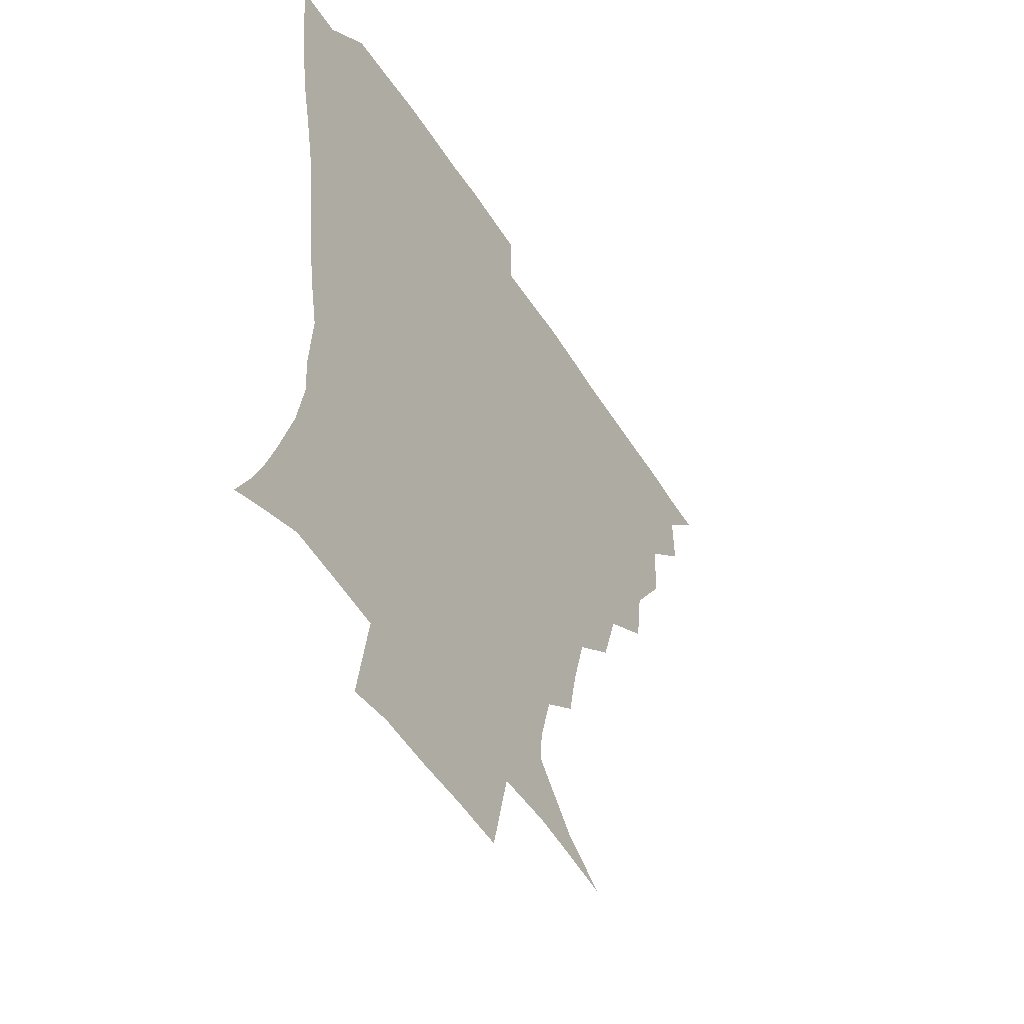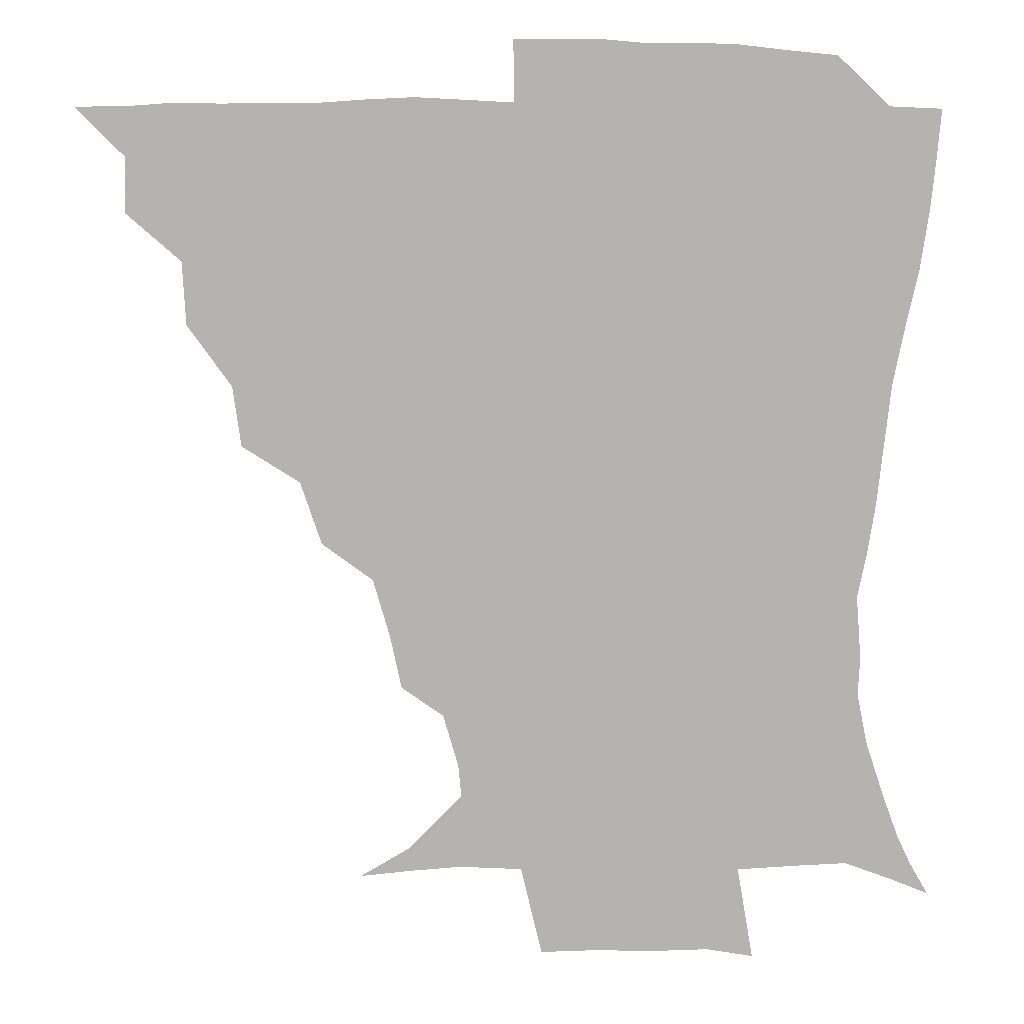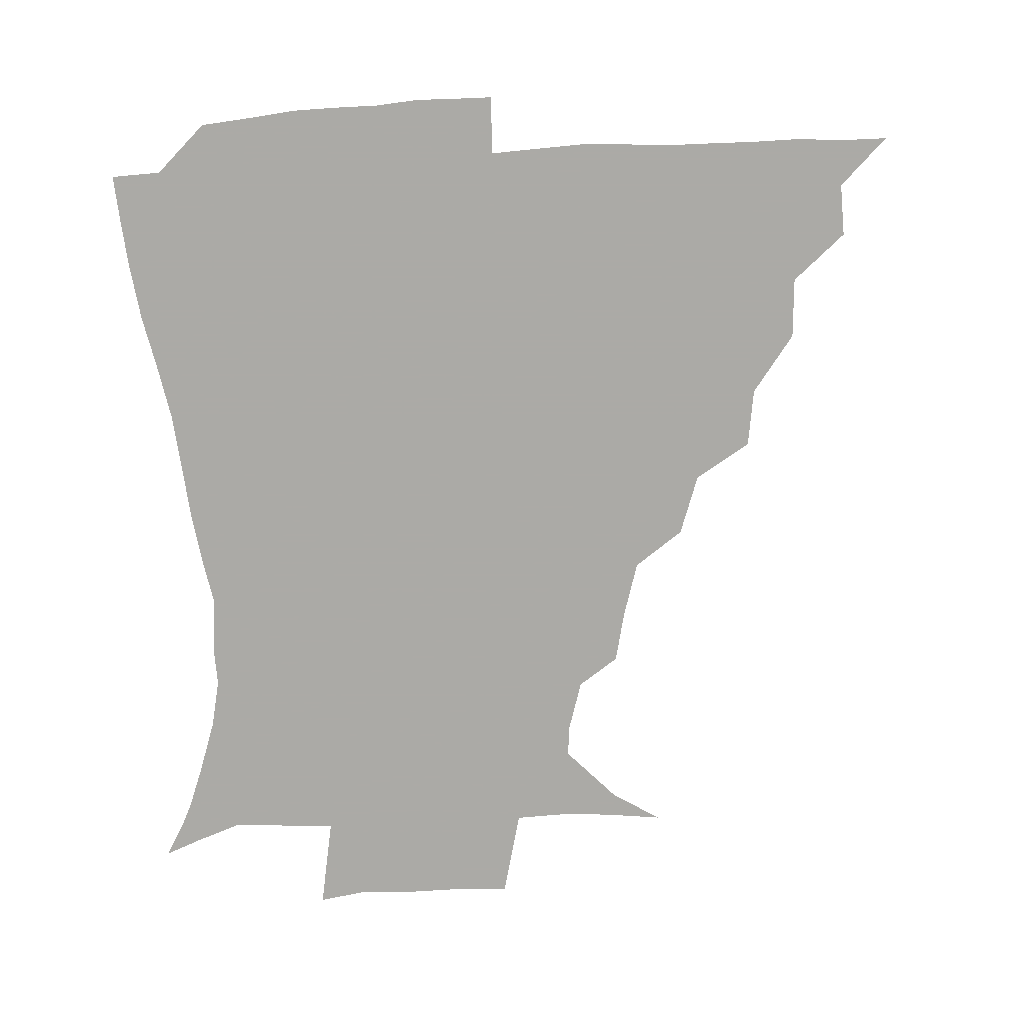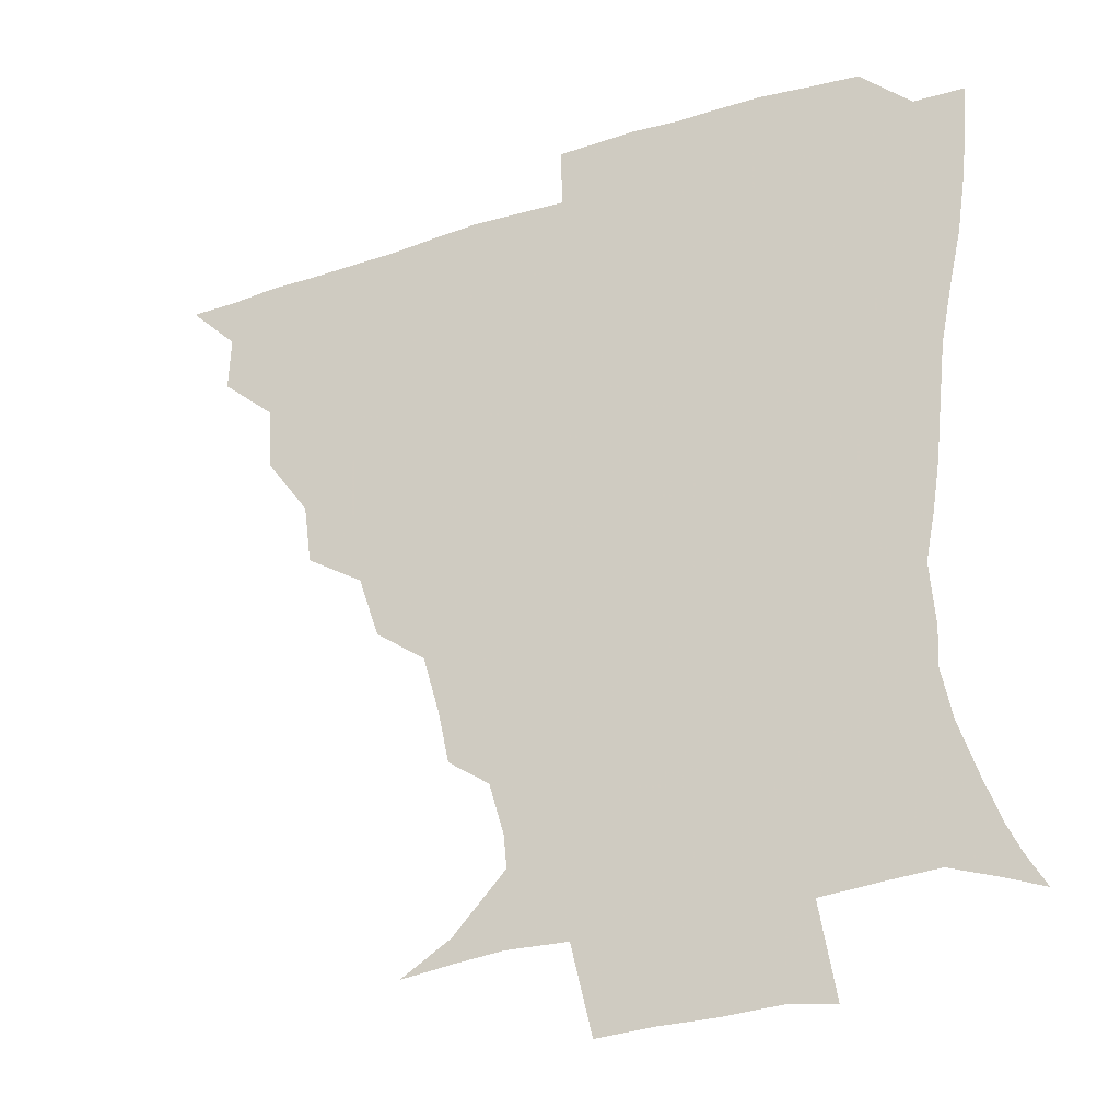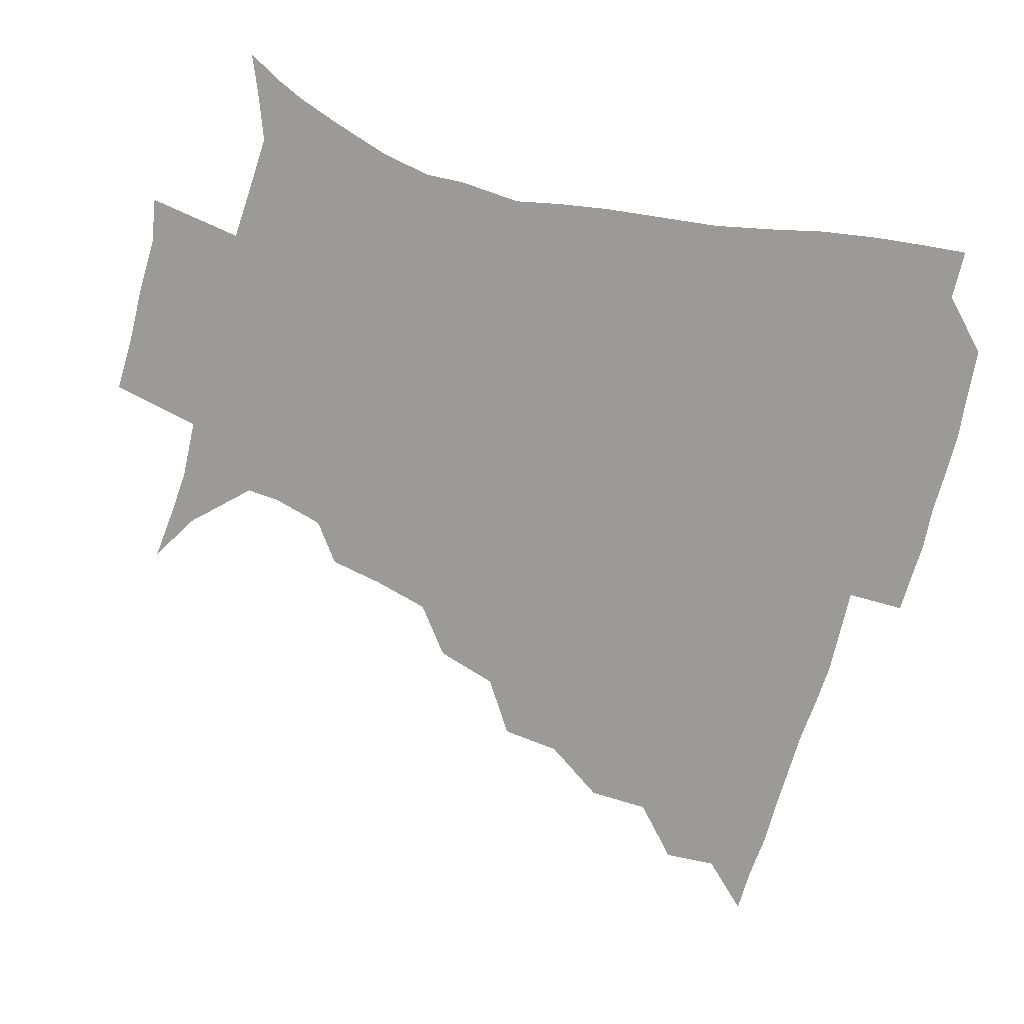
<metadata>
{"format":"obj","ext":"obj","renderer":"f3d","projection":"perspective","resolution":1024,"background":"white","views":[{"elev":-49.1,"azim":120.5,"up":"+Y"},{"elev":9.7,"azim":0.0,"up":"+Y"},{"elev":-75.9,"azim":-177.3,"up":"+Z"},{"elev":-29.2,"azim":26.2,"up":"+Y"},{"elev":-69.3,"azim":75.0,"up":"+Z"}]}
</metadata>
<code>
v 436 390.5 0
v 451 357.8 0
v 451.7 375 0
v 451.3 390.6 0
v 469.5 322.6 0
v 468.4 342.6 0
v 467.9 360 0
v 467 375.4 0
v 466.6 391.7 0
v 486.1 284 0
v 483.5 303.2 0
v 485.7 329.5 0
v 484.4 345.9 0
v 483 360.9 0
v 482 376.2 0
v 481.7 391.4 0
v 511.2 252.6 0
v 504.5 272.5 0
v 501.8 295 0
v 502.2 317.4 0
v 500.3 331.9 0
v 499.1 346.8 0
v 498.3 361.5 0
v 497.7 376.2 0
v 496.8 391.6 0
v 536.4 205.4 0
v 532.8 222.1 0
v 527.4 240.8 0
v 521.9 263.5 0
v 518.6 284.2 0
v 516.7 301.4 0
v 516.2 319.4 0
v 514.9 333.3 0
v 513.7 347.4 0
v 512.9 361.8 0
v 512.4 376.5 0
v 511.8 391.7 0
v 522.6 142 0
v 538.6 151.6 0
v 555.5 169.1 0
v 554.6 179.4 0
v 549.7 196 0
v 544.8 215.1 0
v 541.1 234.2 0
v 537.3 249.2 0
v 534.2 272.6 0
v 532.1 287.9 0
v 530.8 303.9 0
v 530.2 319.7 0
v 529.4 333.7 0
v 528.2 347.6 0
v 527.8 362 0
v 527.4 376.8 0
v 526.8 392.7 0
v 539.5 143.9 0
v 555.9 158.5 0
v 562.9 172.1 0
v 561.1 188.2 0
v 558 208.8 0
v 554.9 225.1 0
v 551.2 238.1 0
v 549.5 258.3 0
v 546.9 274.4 0
v 545.8 290.9 0
v 545.3 306.5 0
v 544.7 320.7 0
v 544.4 334 0
v 544 347.9 0
v 542.6 362.2 0
v 542.9 376.6 0
v 541.8 393.4 0
v 555.1 145.2 0
v 570.2 163.2 0
v 571.9 178.3 0
v 569.6 196.3 0
v 568.8 214.8 0
v 565.5 229.3 0
v 563.4 244.7 0
v 562.3 263 0
v 560.7 278.3 0
v 560 292.6 0
v 559.3 306.4 0
v 558.4 319.7 0
v 560 335.6 0
v 559.1 348.3 0
v 559.2 361.7 0
v 557.9 376.7 0
v 557.4 392.6 0
v 575 144.4 0
v 581.9 167.7 0
v 582 185 0
v 579.6 199.1 0
v 580.6 217.1 0
v 576.4 233.5 0
v 576.6 247 0
v 574.9 266.6 0
v 574.1 278.2 0
v 573.6 293.2 0
v 574.1 308.5 0
v 573.4 321.1 0
v 573.6 334.7 0
v 573.3 348.1 0
v 573.3 361.8 0
v 573.1 375.7 0
v 572.7 391.8 0
v 572.4 411 0
v 581.7 116 0
v 590 149.5 0
v 593.6 168.2 0
v 592.3 185.9 0
v 592.8 190.2 0
v 589.8 219.8 0
v 588.7 231.7 0
v 588.2 251.7 0
v 588 266.2 0
v 587.9 280.8 0
v 587.7 294.4 0
v 588 309 0
v 588.3 322.4 0
v 587.9 334.7 0
v 588.3 348.3 0
v 587.9 362 0
v 587.3 376.5 0
v 586.5 393 0
v 584.7 411 0
v 599.4 116.6 0
v 603 149.1 0
v 605.4 170.4 0
v 604 186.3 0
v 603.8 205.1 0
v 601.4 222.2 0
v 602.7 235 0
v 600.6 251.6 0
v 601.1 266.6 0
v 601.4 280.1 0
v 601.5 292.9 0
v 601.8 308.1 0
v 602.1 321.5 0
v 602.7 335.2 0
v 602.6 348.4 0
v 602.6 361.9 0
v 601.8 376.8 0
v 600.8 392.5 0
v 597.9 411.3 0
v 617.9 116.3 0
v 616.5 149 0
v 616.5 171.3 0
v 616.7 189.8 0
v 615 205.9 0
v 614.1 220.5 0
v 613.6 237.5 0
v 614.2 250.8 0
v 613.8 266.4 0
v 614.6 280.3 0
v 615.3 294.6 0
v 615.8 308.4 0
v 616.5 322.5 0
v 616.9 335.4 0
v 617.2 348.4 0
v 617.2 362.2 0
v 616.7 376.4 0
v 615.9 391.1 0
v 612.2 410 0
v 636.1 117 0
v 631.6 145.2 0
v 628.2 170.1 0
v 628.2 189.3 0
v 625.7 206.2 0
v 626 223.1 0
v 626.2 235.1 0
v 626.2 251.6 0
v 626.6 265.8 0
v 627.6 280.7 0
v 628.7 293.7 0
v 629.5 308.3 0
v 630.1 322.2 0
v 630.8 334.9 0
v 632.3 348.9 0
v 632.7 362 0
v 631.7 376.1 0
v 630.7 390.7 0
v 626.5 409.9 0
v 651 114.6 0
v 645.9 144.3 0
v 640.8 168.2 0
v 638.7 190.7 0
v 638 205.2 0
v 637.8 219.8 0
v 637.9 234 0
v 638.2 249 0
v 639.2 262.8 0
v 640.3 278 0
v 641.3 293 0
v 642.3 309.5 0
v 643.8 321.6 0
v 644.6 333.8 0
v 646.3 349.4 0
v 646.8 362.2 0
v 646.7 375.5 0
v 646.3 389 0
v 641 409.6 0
v 666.5 145.7 0
v 655.6 166.4 0
v 650.8 186.1 0
v 649 202.7 0
v 648.4 218.7 0
v 649 232.3 0
v 649.8 246.3 0
v 651.3 259.1 0
v 651.9 276.5 0
v 653.4 292.9 0
v 655.1 306.7 0
v 656.9 321.3 0
v 658.4 334.6 0
v 659.8 348.8 0
v 660.7 362.2 0
v 661 375.6 0
v 660.4 389.6 0
v 656.7 407.8 0
v 681 146.4 0
v 670.9 162.8 0
v 663.4 182 0
v 661.6 196 0
v 659.1 213.6 0
v 659.5 227.9 0
v 660.5 242.3 0
v 661.9 256.5 0
v 663.2 272.8 0
v 664.8 289.1 0
v 667.2 303 0
v 669 320.2 0
v 671.5 333.1 0
v 673.2 348.3 0
v 674.6 361.8 0
v 675.5 375.6 0
v 674.6 390.5 0
v 672.8 406.2 0
v 696.1 141 0
v 686.1 156.8 0
v 677.7 174.8 0
v 674 189.7 0
v 670.4 206.3 0
v 670.1 219.8 0
v 671.5 232.7 0
v 672 249.2 0
v 673.5 266.7 0
v 676 281.5 0
v 678.3 297.7 0
v 680.4 315.5 0
v 684.3 329 0
v 686.1 346.6 0
v 688.7 360.6 0
v 689.9 375.4 0
v 689.2 390.6 0
v 708 136.2 0
v 702 146.6 0
v 697.8 155.4 0
v 692.8 169.1 0
v 686.9 187 0
v 683.7 203 0
v 684.3 215.2 0
v 682.7 235.1 0
v 685.6 249.4 0
v 688.1 265.4 0
v 690.1 283.7 0
v 692.2 303.6 0
v 695.9 322.3 0
v 699.8 339.7 0
v 702.6 358.9 0
v 704.2 374.9 0
v 705.5 389.9 0
v 721 391 0
f 3 4 1
f 6 7 2
f 2 7 3
f 7 8 3
f 3 8 4
f 8 9 4
f 11 12 5
f 5 12 6
f 12 13 6
f 6 13 7
f 13 14 7
f 7 14 8
f 14 15 8
f 8 15 9
f 15 16 9
f 18 19 10
f 10 19 11
f 19 20 11
f 11 20 12
f 20 21 12
f 12 21 13
f 21 22 13
f 13 22 14
f 22 23 14
f 14 23 15
f 23 24 15
f 15 24 16
f 24 25 16
f 28 29 17
f 17 29 18
f 29 30 18
f 18 30 19
f 30 31 19
f 19 31 20
f 31 32 20
f 20 32 21
f 32 33 21
f 21 33 22
f 33 34 22
f 22 34 23
f 34 35 23
f 23 35 24
f 35 36 24
f 24 36 25
f 36 37 25
f 42 43 26
f 26 43 27
f 43 44 27
f 27 44 28
f 44 45 28
f 28 45 29
f 45 46 29
f 29 46 30
f 46 47 30
f 30 47 31
f 47 48 31
f 31 48 32
f 48 49 32
f 32 49 33
f 49 50 33
f 33 50 34
f 50 51 34
f 34 51 35
f 51 52 35
f 35 52 36
f 52 53 36
f 36 53 37
f 53 54 37
f 38 55 39
f 55 56 39
f 39 56 40
f 56 57 40
f 40 57 41
f 57 58 41
f 41 58 42
f 58 59 42
f 42 59 43
f 59 60 43
f 43 60 44
f 60 61 44
f 44 61 45
f 61 62 45
f 45 62 46
f 62 63 46
f 46 63 47
f 63 64 47
f 47 64 48
f 64 65 48
f 48 65 49
f 65 66 49
f 49 66 50
f 66 67 50
f 50 67 51
f 67 68 51
f 51 68 52
f 68 69 52
f 52 69 53
f 69 70 53
f 53 70 54
f 70 71 54
f 55 72 56
f 72 73 56
f 56 73 57
f 73 74 57
f 57 74 58
f 74 75 58
f 58 75 59
f 75 76 59
f 59 76 60
f 76 77 60
f 60 77 61
f 77 78 61
f 61 78 62
f 78 79 62
f 62 79 63
f 79 80 63
f 63 80 64
f 80 81 64
f 64 81 65
f 81 82 65
f 65 82 66
f 82 83 66
f 66 83 67
f 83 84 67
f 67 84 68
f 84 85 68
f 68 85 69
f 85 86 69
f 69 86 70
f 86 87 70
f 70 87 71
f 87 88 71
f 72 89 73
f 89 90 73
f 73 90 74
f 90 91 74
f 74 91 75
f 91 92 75
f 75 92 76
f 92 93 76
f 76 93 77
f 93 94 77
f 77 94 78
f 94 95 78
f 78 95 79
f 95 96 79
f 79 96 80
f 96 97 80
f 80 97 81
f 97 98 81
f 81 98 82
f 98 99 82
f 82 99 83
f 99 100 83
f 83 100 84
f 100 101 84
f 84 101 85
f 101 102 85
f 85 102 86
f 102 103 86
f 86 103 87
f 103 104 87
f 87 104 88
f 104 105 88
f 107 108 89
f 89 108 90
f 108 109 90
f 90 109 91
f 109 110 91
f 91 110 92
f 110 111 92
f 92 111 93
f 111 112 93
f 93 112 94
f 112 113 94
f 94 113 95
f 113 114 95
f 95 114 96
f 114 115 96
f 96 115 97
f 115 116 97
f 97 116 98
f 116 117 98
f 98 117 99
f 117 118 99
f 99 118 100
f 118 119 100
f 100 119 101
f 119 120 101
f 101 120 102
f 120 121 102
f 102 121 103
f 121 122 103
f 103 122 104
f 122 123 104
f 104 123 105
f 123 124 105
f 105 124 106
f 124 125 106
f 107 126 108
f 126 127 108
f 108 127 109
f 127 128 109
f 109 128 110
f 128 129 110
f 110 129 111
f 129 130 111
f 111 130 112
f 130 131 112
f 112 131 113
f 131 132 113
f 113 132 114
f 132 133 114
f 114 133 115
f 133 134 115
f 115 134 116
f 134 135 116
f 116 135 117
f 135 136 117
f 117 136 118
f 136 137 118
f 118 137 119
f 137 138 119
f 119 138 120
f 138 139 120
f 120 139 121
f 139 140 121
f 121 140 122
f 140 141 122
f 122 141 123
f 141 142 123
f 123 142 124
f 142 143 124
f 124 143 125
f 143 144 125
f 126 145 127
f 145 146 127
f 127 146 128
f 146 147 128
f 128 147 129
f 147 148 129
f 129 148 130
f 148 149 130
f 130 149 131
f 149 150 131
f 131 150 132
f 150 151 132
f 132 151 133
f 151 152 133
f 133 152 134
f 152 153 134
f 134 153 135
f 153 154 135
f 135 154 136
f 154 155 136
f 136 155 137
f 155 156 137
f 137 156 138
f 156 157 138
f 138 157 139
f 157 158 139
f 139 158 140
f 158 159 140
f 140 159 141
f 159 160 141
f 141 160 142
f 160 161 142
f 142 161 143
f 161 162 143
f 143 162 144
f 162 163 144
f 145 164 146
f 164 165 146
f 146 165 147
f 165 166 147
f 147 166 148
f 166 167 148
f 148 167 149
f 167 168 149
f 149 168 150
f 168 169 150
f 150 169 151
f 169 170 151
f 151 170 152
f 170 171 152
f 152 171 153
f 171 172 153
f 153 172 154
f 172 173 154
f 154 173 155
f 173 174 155
f 155 174 156
f 174 175 156
f 156 175 157
f 175 176 157
f 157 176 158
f 176 177 158
f 158 177 159
f 177 178 159
f 159 178 160
f 178 179 160
f 160 179 161
f 179 180 161
f 161 180 162
f 180 181 162
f 162 181 163
f 181 182 163
f 164 183 165
f 183 184 165
f 165 184 166
f 184 185 166
f 166 185 167
f 185 186 167
f 167 186 168
f 186 187 168
f 168 187 169
f 187 188 169
f 169 188 170
f 188 189 170
f 170 189 171
f 189 190 171
f 171 190 172
f 190 191 172
f 172 191 173
f 191 192 173
f 173 192 174
f 192 193 174
f 174 193 175
f 193 194 175
f 175 194 176
f 194 195 176
f 176 195 177
f 195 196 177
f 177 196 178
f 196 197 178
f 178 197 179
f 197 198 179
f 179 198 180
f 198 199 180
f 180 199 181
f 199 200 181
f 181 200 182
f 200 201 182
f 184 202 185
f 202 203 185
f 185 203 186
f 203 204 186
f 186 204 187
f 204 205 187
f 187 205 188
f 205 206 188
f 188 206 189
f 206 207 189
f 189 207 190
f 207 208 190
f 190 208 191
f 208 209 191
f 191 209 192
f 209 210 192
f 192 210 193
f 210 211 193
f 193 211 194
f 211 212 194
f 194 212 195
f 212 213 195
f 195 213 196
f 213 214 196
f 196 214 197
f 214 215 197
f 197 215 198
f 215 216 198
f 198 216 199
f 216 217 199
f 199 217 200
f 217 218 200
f 200 218 201
f 218 219 201
f 202 220 203
f 220 221 203
f 203 221 204
f 221 222 204
f 204 222 205
f 222 223 205
f 205 223 206
f 223 224 206
f 206 224 207
f 224 225 207
f 207 225 208
f 225 226 208
f 208 226 209
f 226 227 209
f 209 227 210
f 227 228 210
f 210 228 211
f 228 229 211
f 211 229 212
f 229 230 212
f 212 230 213
f 230 231 213
f 213 231 214
f 231 232 214
f 214 232 215
f 232 233 215
f 215 233 216
f 233 234 216
f 216 234 217
f 234 235 217
f 217 235 218
f 235 236 218
f 218 236 219
f 236 237 219
f 220 238 221
f 238 239 221
f 221 239 222
f 239 240 222
f 222 240 223
f 240 241 223
f 223 241 224
f 241 242 224
f 224 242 225
f 242 243 225
f 225 243 226
f 243 244 226
f 226 244 227
f 244 245 227
f 227 245 228
f 245 246 228
f 228 246 229
f 246 247 229
f 229 247 230
f 247 248 230
f 230 248 231
f 248 249 231
f 231 249 232
f 249 250 232
f 232 250 233
f 250 251 233
f 233 251 234
f 251 252 234
f 234 252 235
f 252 253 235
f 235 253 236
f 253 254 236
f 236 254 237
f 238 255 239
f 255 256 239
f 239 256 240
f 256 257 240
f 240 257 241
f 257 258 241
f 241 258 242
f 258 259 242
f 242 259 243
f 259 260 243
f 243 260 244
f 260 261 244
f 244 261 245
f 261 262 245
f 245 262 246
f 262 263 246
f 246 263 247
f 263 264 247
f 247 264 248
f 264 265 248
f 248 265 249
f 265 266 249
f 249 266 250
f 266 267 250
f 250 267 251
f 267 268 251
f 251 268 252
f 268 269 252
f 252 269 253
f 269 270 253
f 253 270 254
f 270 271 254

</code>
